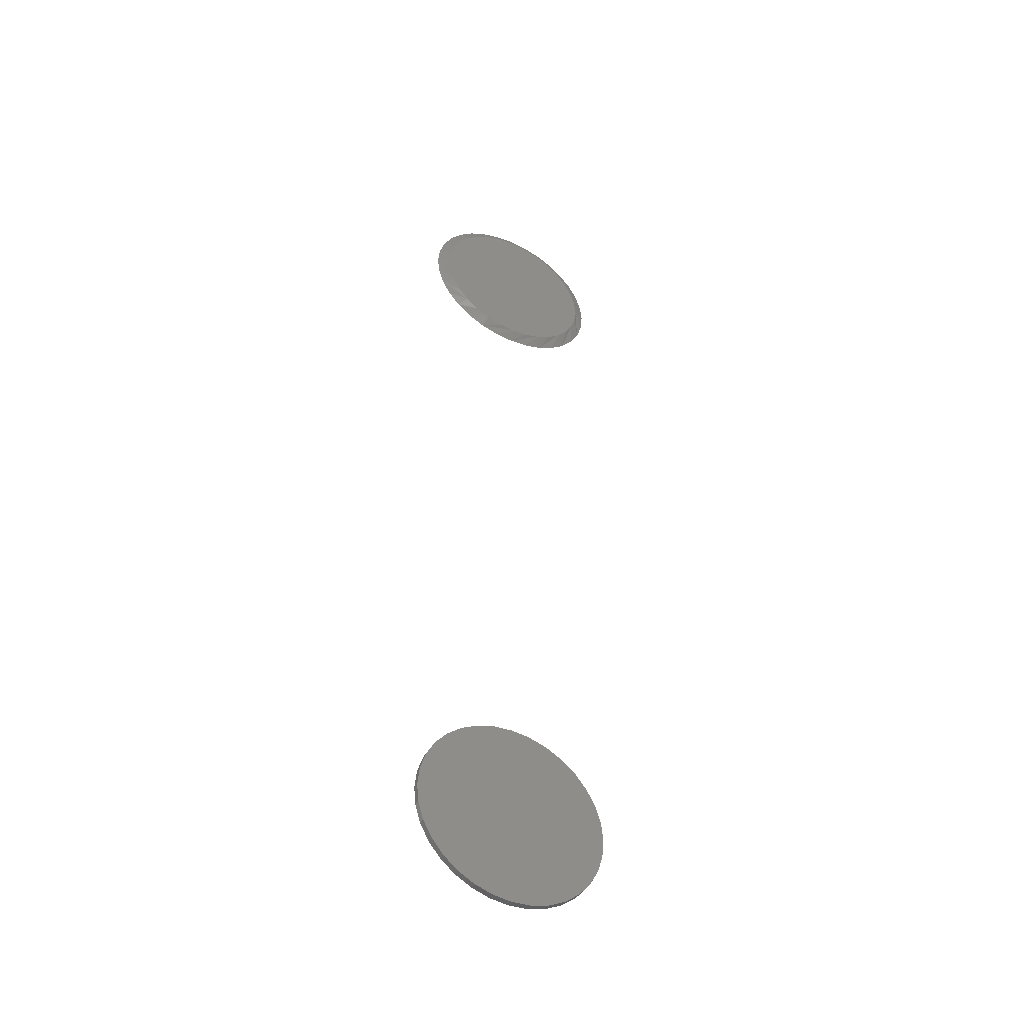
<metadata>
{"format":"stl","ext":"stl","renderer":"f3d","projection":"perspective","resolution":1024,"background":"white","views":[{"elev":-45.6,"azim":152.9,"up":"+Z"}]}
</metadata>
<code>
# stl→obj: 128 verts, 248 faces
v -0.02098 0.6719 -0.3813
v 0.02625 0.6719 -0.3813
v 0.002632 0.6719 -0.3789
v -0.04369 0.6719 -0.3882
v 0.04896 0.6719 -0.3882
v -0.06462 0.6719 -0.3993
v 0.06988 0.6719 -0.3993
v 0.06988 0.6719 -0.6007
v -0.04369 0.6719 -0.6118
v 0.04896 0.6719 -0.6118
v -0.02098 0.6719 -0.6187
v 0.02625 0.6719 -0.6187
v 0.002632 0.6719 -0.6211
v 0.08823 0.6719 -0.4144
v -0.08297 0.6719 -0.4144
v 0.1033 0.6719 -0.4327
v -0.09802 0.6719 -0.4327
v 0.1145 0.6719 -0.4537
v -0.1092 0.6719 -0.4537
v 0.1214 0.6719 -0.4764
v -0.1161 0.6719 -0.4764
v 0.1237 0.6719 -0.5
v -0.1184 0.6719 -0.5
v 0.1214 0.6719 -0.5236
v -0.1161 0.6719 -0.5236
v 0.1145 0.6719 -0.5463
v -0.1092 0.6719 -0.5463
v 0.1033 0.6719 -0.5673
v -0.09802 0.6719 -0.5673
v 0.08823 0.6719 -0.5856
v -0.08297 0.6719 -0.5856
v -0.06462 0.6719 -0.6007
v 0.002632 0.6797 -0.3789
v 0.02625 0.6797 -0.3813
v -0.02098 0.6797 -0.3813
v -0.04369 0.6797 -0.3882
v 0.04896 0.6797 -0.3882
v -0.06462 0.6797 -0.3993
v 0.06988 0.6797 -0.3993
v 0.04896 0.6797 -0.6118
v -0.04369 0.6797 -0.6118
v 0.06988 0.6797 -0.6007
v -0.02098 0.6797 -0.6187
v 0.02625 0.6797 -0.6187
v 0.002632 0.6797 -0.6211
v -0.06462 0.6797 -0.6007
v -0.08297 0.6797 -0.5856
v 0.08823 0.6797 -0.5856
v -0.09802 0.6797 -0.5673
v 0.1033 0.6797 -0.5673
v -0.1092 0.6797 -0.5463
v 0.1145 0.6797 -0.5463
v -0.1161 0.6797 -0.5236
v 0.1214 0.6797 -0.5236
v -0.1184 0.6797 -0.5
v 0.1237 0.6797 -0.5
v -0.1161 0.6797 -0.4764
v 0.1214 0.6797 -0.4764
v -0.1092 0.6797 -0.4537
v 0.1145 0.6797 -0.4537
v -0.09802 0.6797 -0.4327
v 0.1033 0.6797 -0.4327
v -0.08297 0.6797 -0.4144
v 0.08823 0.6797 -0.4144
v 0.0006585 0.6797 0.6097
v 0.02206 0.6797 0.6076
v -0.02074 0.6797 0.6076
v -0.04132 0.6797 0.6014
v 0.04264 0.6797 0.6014
v -0.06029 0.6797 0.5912
v 0.06161 0.6797 0.5912
v 0.04264 0.6797 0.3986
v -0.04132 0.6797 0.3986
v 0.06161 0.6797 0.4088
v -0.02074 0.6797 0.3924
v 0.02206 0.6797 0.3924
v 0.0006579 0.6797 0.3903
v -0.06029 0.6797 0.4088
v -0.07691 0.6797 0.4224
v 0.07823 0.6797 0.4224
v -0.09056 0.6797 0.4391
v 0.09187 0.6797 0.4391
v -0.1007 0.6797 0.458
v 0.102 0.6797 0.458
v -0.1069 0.6797 0.4786
v 0.1083 0.6797 0.4786
v -0.109 0.6797 0.5
v 0.1104 0.6797 0.5
v -0.1069 0.6797 0.5214
v 0.1083 0.6797 0.5214
v -0.1007 0.6797 0.542
v 0.102 0.6797 0.542
v -0.09056 0.6797 0.5609
v 0.09187 0.6797 0.5609
v -0.07691 0.6797 0.5776
v 0.07823 0.6797 0.5776
v -0.02379 0.6719 0.6229
v 0.02511 0.6719 0.6229
v 0.0006579 0.6719 0.6253
v -0.0473 0.6719 0.6158
v 0.04862 0.6719 0.6158
v -0.06897 0.6719 0.6042
v 0.07029 0.6719 0.6042
v 0.07029 0.6719 0.3958
v -0.0473 0.6719 0.3842
v 0.04862 0.6719 0.3842
v -0.02379 0.6719 0.3771
v 0.02511 0.6719 0.3771
v 0.0006579 0.6719 0.3747
v 0.08928 0.6719 0.5886
v -0.08796 0.6719 0.5886
v 0.1049 0.6719 0.5696
v -0.1035 0.6719 0.5696
v 0.1164 0.6719 0.548
v -0.1151 0.6719 0.548
v 0.1236 0.6719 0.5245
v -0.1223 0.6719 0.5245
v 0.126 0.6719 0.5
v -0.1247 0.6719 0.5
v 0.1236 0.6719 0.4755
v -0.1223 0.6719 0.4755
v 0.1164 0.6719 0.452
v -0.1151 0.6719 0.452
v 0.1049 0.6719 0.4304
v -0.1035 0.6719 0.4304
v 0.08928 0.6719 0.4114
v -0.08796 0.6719 0.4114
v -0.06897 0.6719 0.3958
f 1 2 3
f 2 1 4
f 2 4 5
f 5 4 6
f 5 6 7
f 8 9 10
f 10 9 11
f 10 11 12
f 12 11 13
f 7 6 14
f 14 6 15
f 14 15 16
f 16 15 17
f 16 17 18
f 18 17 19
f 18 19 20
f 20 19 21
f 20 21 22
f 22 21 23
f 22 23 24
f 24 23 25
f 24 25 26
f 26 25 27
f 26 27 28
f 28 27 29
f 28 29 30
f 30 29 31
f 30 31 8
f 8 31 32
f 8 32 9
f 33 34 35
f 36 35 34
f 37 36 34
f 38 36 37
f 39 38 37
f 40 41 42
f 43 41 40
f 44 43 40
f 45 43 44
f 41 46 42
f 42 46 47
f 42 47 48
f 48 47 49
f 48 49 50
f 50 49 51
f 50 51 52
f 52 51 53
f 52 53 54
f 54 53 55
f 54 55 56
f 56 55 57
f 56 57 58
f 58 57 59
f 58 59 60
f 60 59 61
f 60 61 62
f 62 61 63
f 62 63 64
f 64 63 38
f 64 38 39
f 56 22 54
f 54 22 24
f 54 24 52
f 52 24 26
f 52 26 50
f 50 26 28
f 50 28 48
f 48 28 30
f 48 30 42
f 42 30 8
f 42 8 40
f 40 8 10
f 40 10 44
f 44 10 12
f 44 12 45
f 45 12 13
f 45 13 43
f 43 13 11
f 43 11 41
f 41 11 9
f 41 9 46
f 46 9 32
f 46 32 47
f 47 32 31
f 47 31 49
f 49 31 29
f 49 29 51
f 51 29 27
f 51 27 53
f 53 27 25
f 53 25 55
f 55 25 23
f 55 23 57
f 57 23 21
f 57 21 59
f 59 21 19
f 59 19 61
f 61 19 17
f 61 17 63
f 63 17 15
f 63 15 38
f 38 15 6
f 38 6 36
f 36 6 4
f 36 4 35
f 35 4 1
f 35 1 33
f 33 1 3
f 33 3 34
f 34 3 2
f 34 2 37
f 37 2 5
f 37 5 39
f 39 5 7
f 39 7 64
f 64 7 14
f 64 14 62
f 62 14 16
f 62 16 60
f 60 16 18
f 60 18 58
f 58 18 20
f 58 20 56
f 56 20 22
f 65 66 67
f 68 67 66
f 69 68 66
f 70 68 69
f 71 70 69
f 72 73 74
f 75 73 72
f 76 75 72
f 77 75 76
f 73 78 74
f 74 78 79
f 74 79 80
f 80 79 81
f 80 81 82
f 82 81 83
f 82 83 84
f 84 83 85
f 84 85 86
f 86 85 87
f 86 87 88
f 88 87 89
f 88 89 90
f 90 89 91
f 90 91 92
f 92 91 93
f 92 93 94
f 94 93 95
f 94 95 96
f 96 95 70
f 96 70 71
f 97 98 99
f 98 97 100
f 98 100 101
f 101 100 102
f 101 102 103
f 104 105 106
f 106 105 107
f 106 107 108
f 108 107 109
f 103 102 110
f 110 102 111
f 110 111 112
f 112 111 113
f 112 113 114
f 114 113 115
f 114 115 116
f 116 115 117
f 116 117 118
f 118 117 119
f 118 119 120
f 120 119 121
f 120 121 122
f 122 121 123
f 122 123 124
f 124 123 125
f 124 125 126
f 126 125 127
f 126 127 104
f 104 127 128
f 104 128 105
f 118 88 116
f 116 88 90
f 116 90 114
f 114 90 92
f 114 92 112
f 112 92 94
f 112 94 110
f 110 94 96
f 110 96 103
f 103 96 71
f 103 71 101
f 101 71 69
f 101 69 98
f 98 69 66
f 98 66 99
f 99 66 65
f 99 65 97
f 97 65 67
f 97 67 100
f 100 67 68
f 100 68 102
f 102 68 70
f 102 70 111
f 111 70 95
f 111 95 113
f 113 95 93
f 87 119 89
f 89 119 117
f 89 117 91
f 91 117 115
f 113 93 115
f 115 93 91
f 120 122 84
f 123 85 83
f 125 123 83
f 127 125 83
f 127 83 81
f 127 81 79
f 128 127 79
f 105 128 79
f 105 79 78
f 105 78 73
f 107 105 73
f 109 107 73
f 109 73 75
f 109 75 77
f 108 109 77
f 106 108 77
f 106 77 76
f 106 76 72
f 104 106 72
f 126 104 72
f 126 72 74
f 126 74 80
f 124 126 80
f 122 124 80
f 122 80 82
f 122 82 84
f 118 120 84
f 118 84 86
f 118 86 88
f 87 85 123
f 87 123 121
f 87 121 119

</code>
